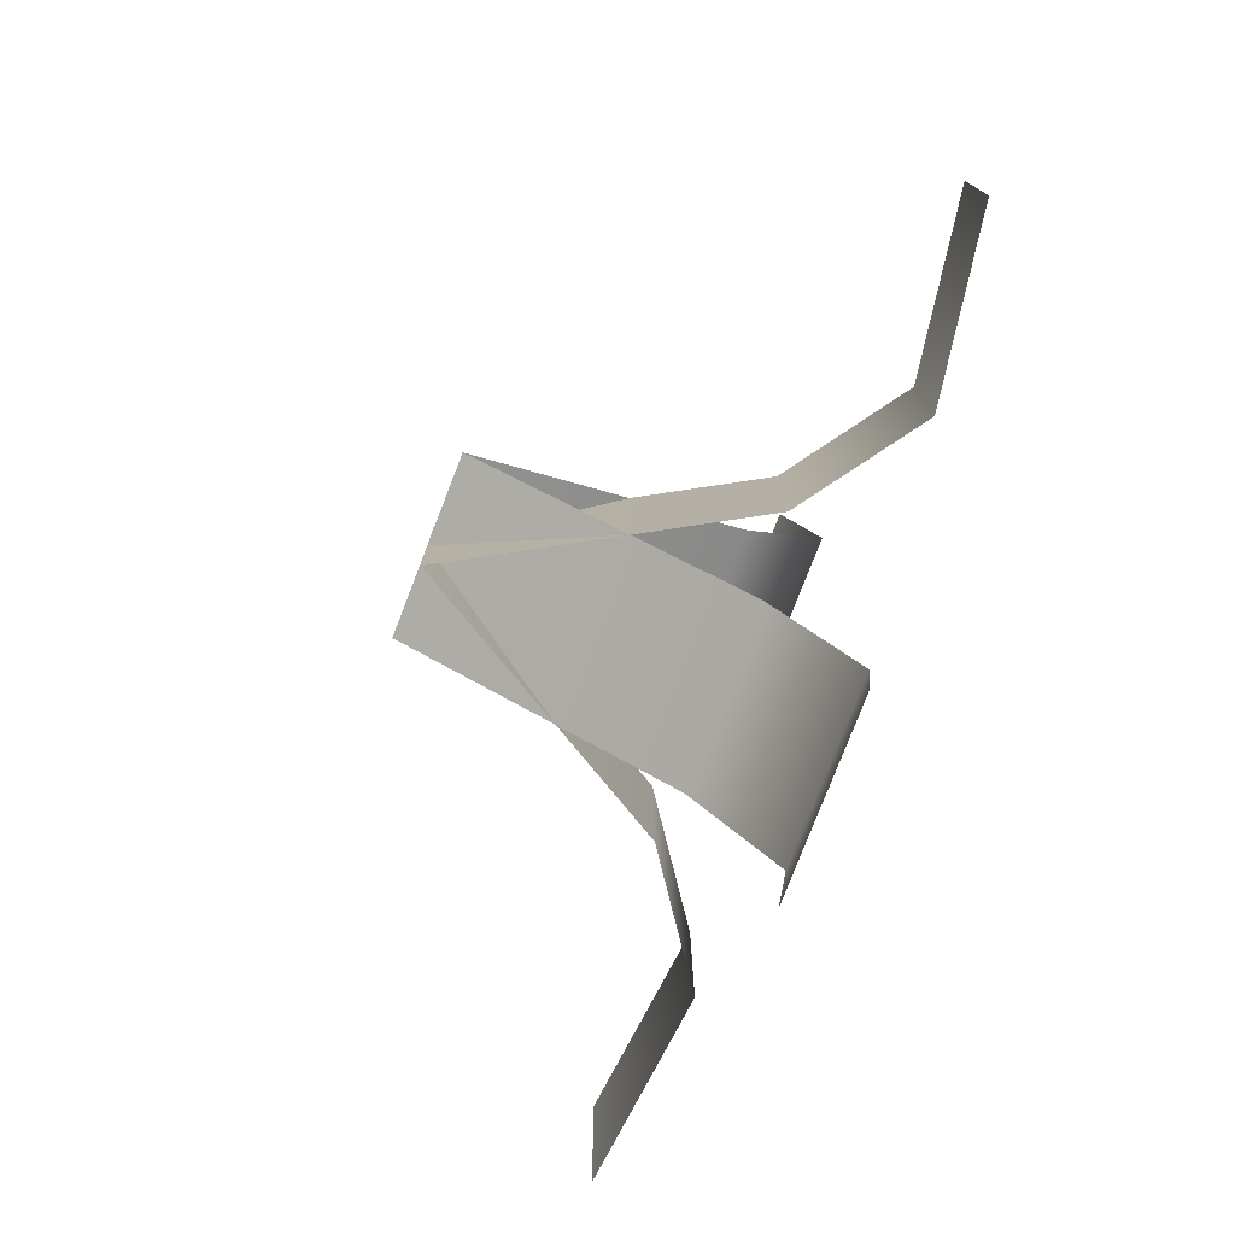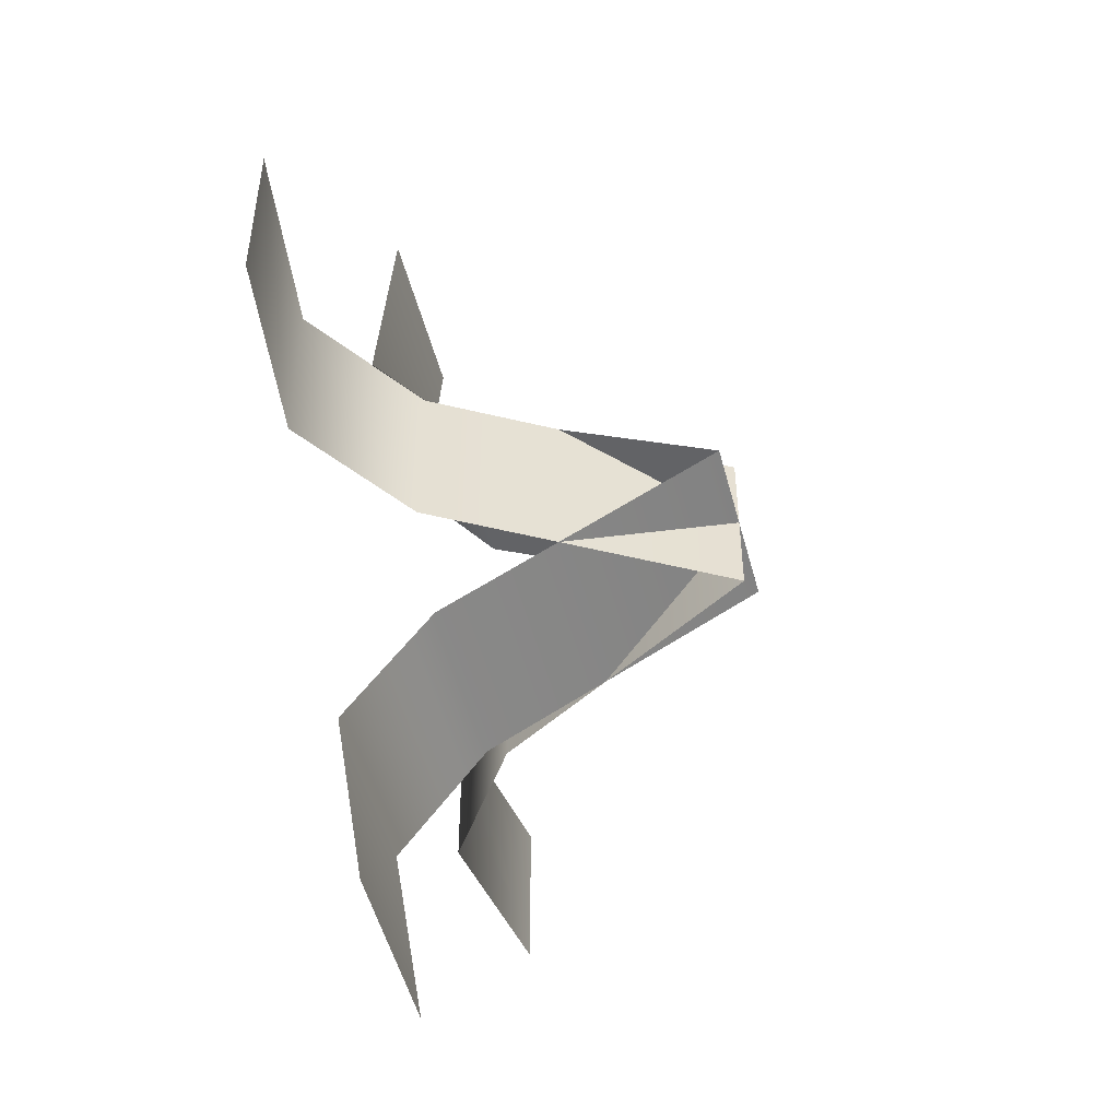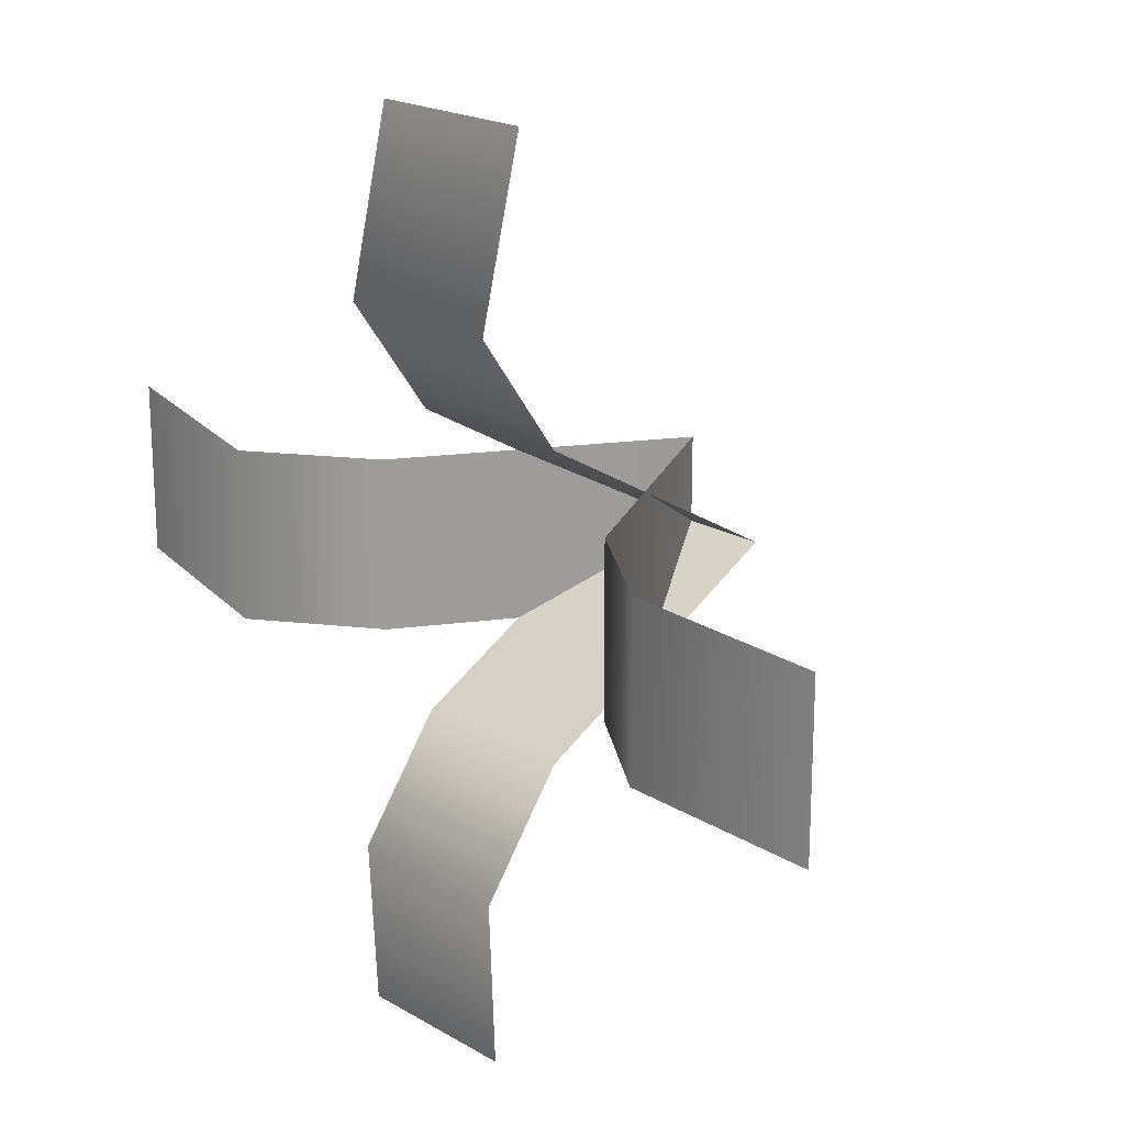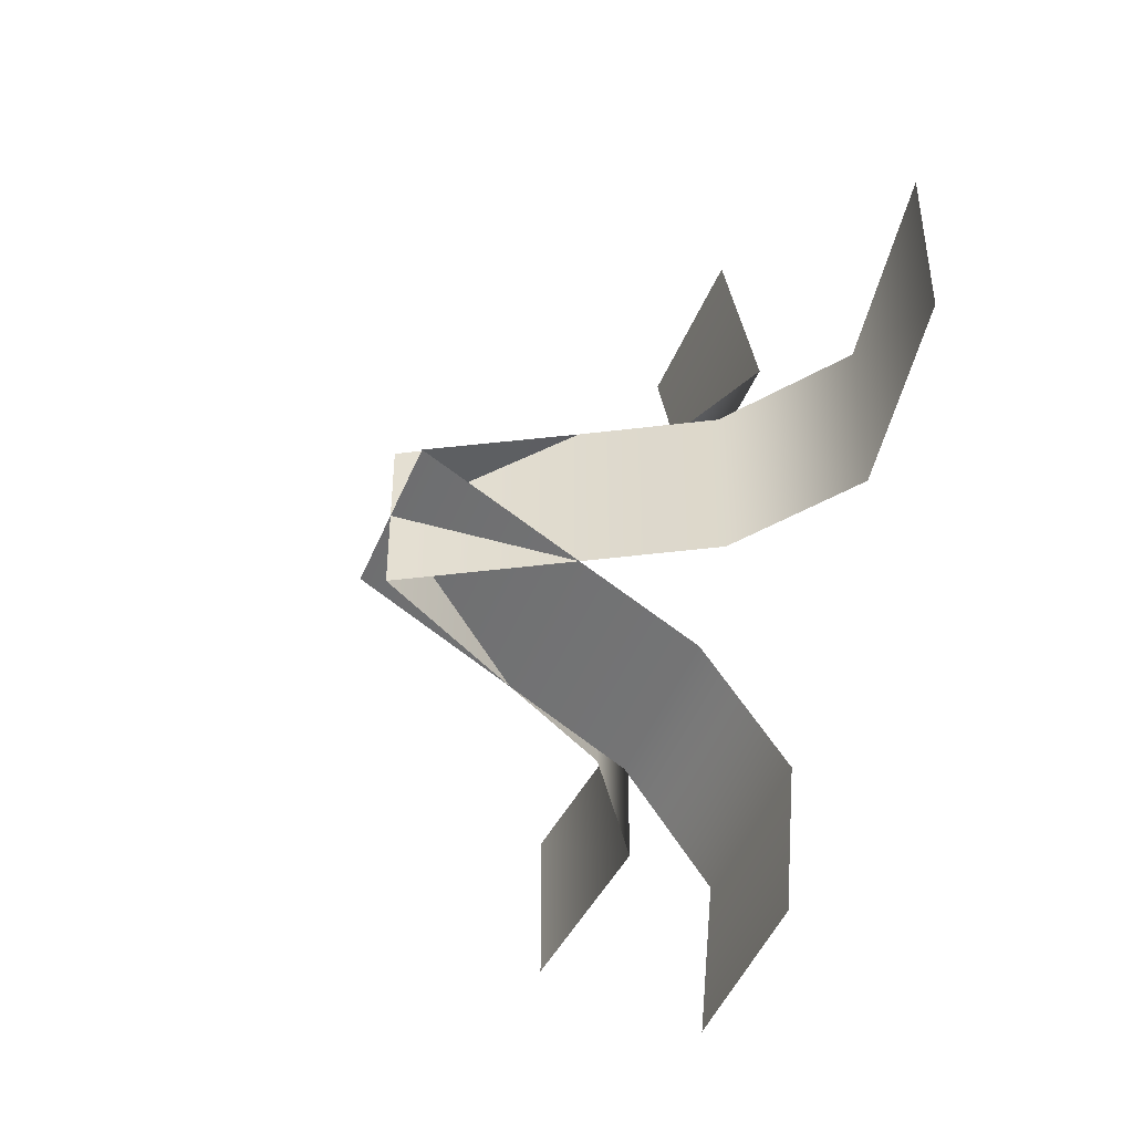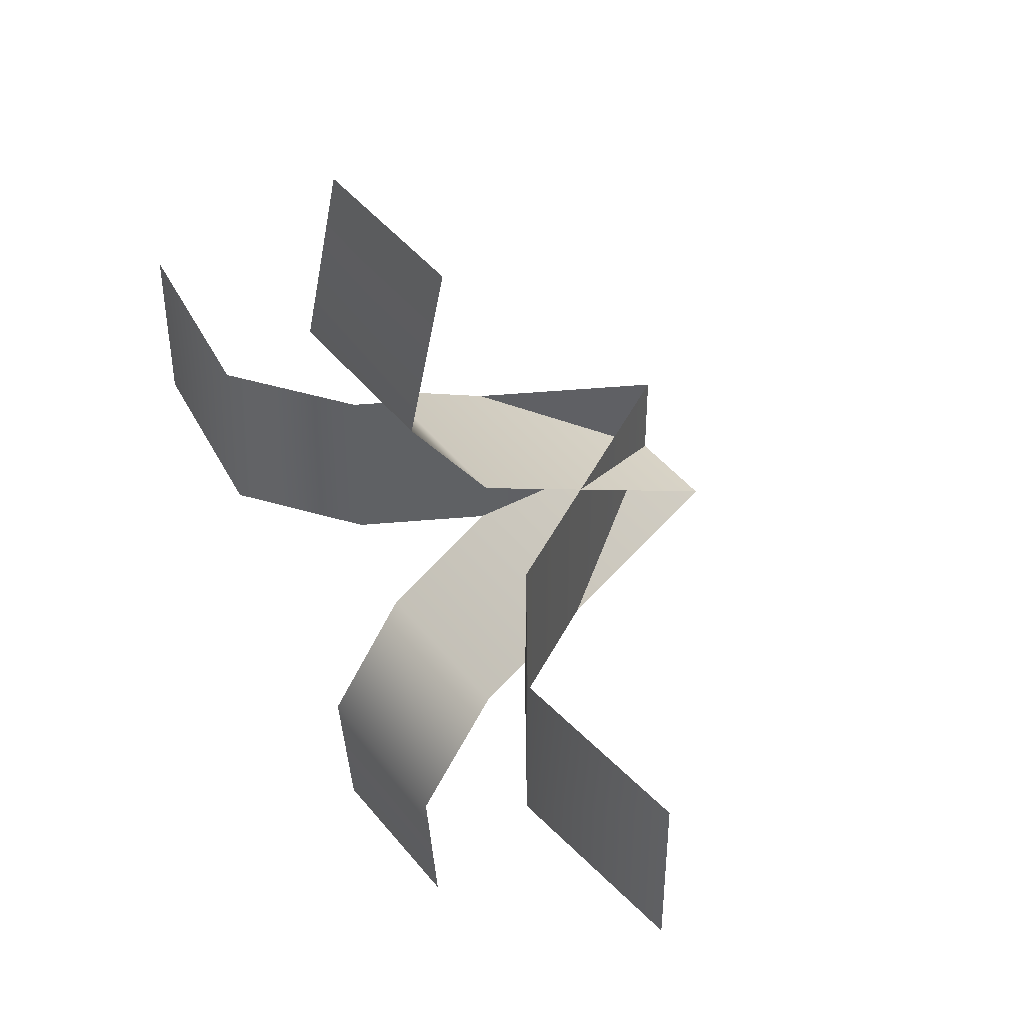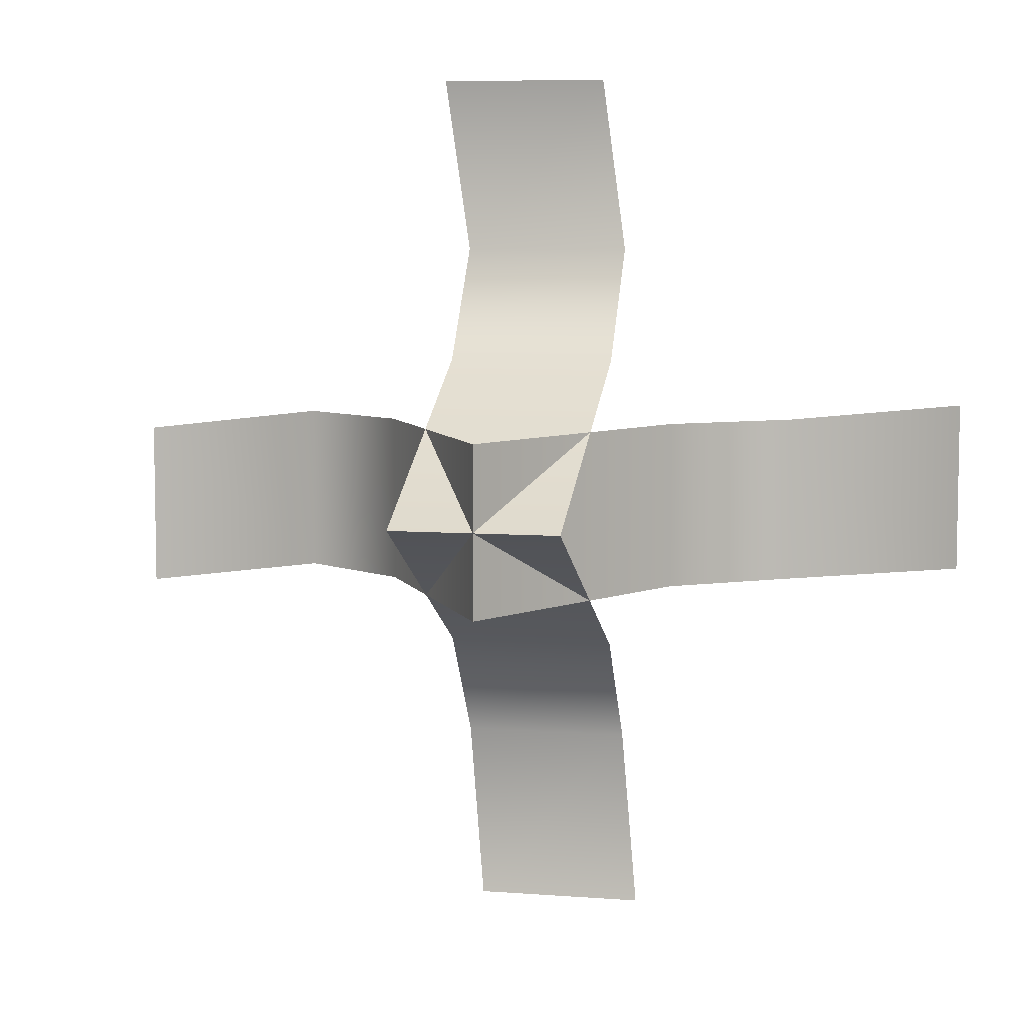
<metadata>
{"format":"obj","ext":"obj","renderer":"f3d","projection":"perspective","resolution":1024,"background":"white","views":[{"elev":-77.6,"azim":68.9,"up":"+Z"},{"elev":-51.4,"azim":-75.3,"up":"+Z"},{"elev":20.2,"azim":-133.3,"up":"+Z"},{"elev":-46.5,"azim":68.3,"up":"+Z"},{"elev":44.0,"azim":-125.6,"up":"+Z"},{"elev":7.0,"azim":12.6,"up":"+Z"}]}
</metadata>
<code>
g default
v -13.97 30.87 12.2
v -13.97 30.87 -12.2
v 7.38 -6.666 12.2
v 7.38 -6.666 -12.2
v -30.42 42.47 12.2
v -30.42 42.47 -12.2
v -55.88 39.02 9.342
v -55.88 39.02 -15.06
v 19.58 30.87 21.35
v -4.82 30.87 21.35
v 19.58 -6.666 0
v -4.82 -6.666 0
v 19.58 42.47 37.8
v -4.82 42.47 37.8
v 16.72 39.02 63.26
v -7.677 39.02 63.26
v -4.82 30.87 -21.35
v 19.58 30.87 -21.35
v -4.82 -6.666 0
v 19.58 -6.666 0
v -4.82 42.47 -37.8
v 19.58 42.47 -37.8
v -1.962 39.02 -63.26
v 22.44 39.02 -63.26
v 28.73 30.87 -12.2
v 28.73 30.87 12.2
v 7.38 -6.666 -12.2
v 7.38 -6.666 12.2
v 45.18 42.47 -12.2
v 45.18 42.47 12.2
v 70.64 39.02 -9.342
v 70.64 39.02 15.06
g lef4
f 3 4 2 1
f 2 6 5 1
f 6 8 7 5
f 11 12 10 9
f 10 14 13 9
f 14 16 15 13
f 19 20 18 17
f 18 22 21 17
f 22 24 23 21
f 27 28 26 25
f 26 30 29 25
f 30 32 31 29

</code>
